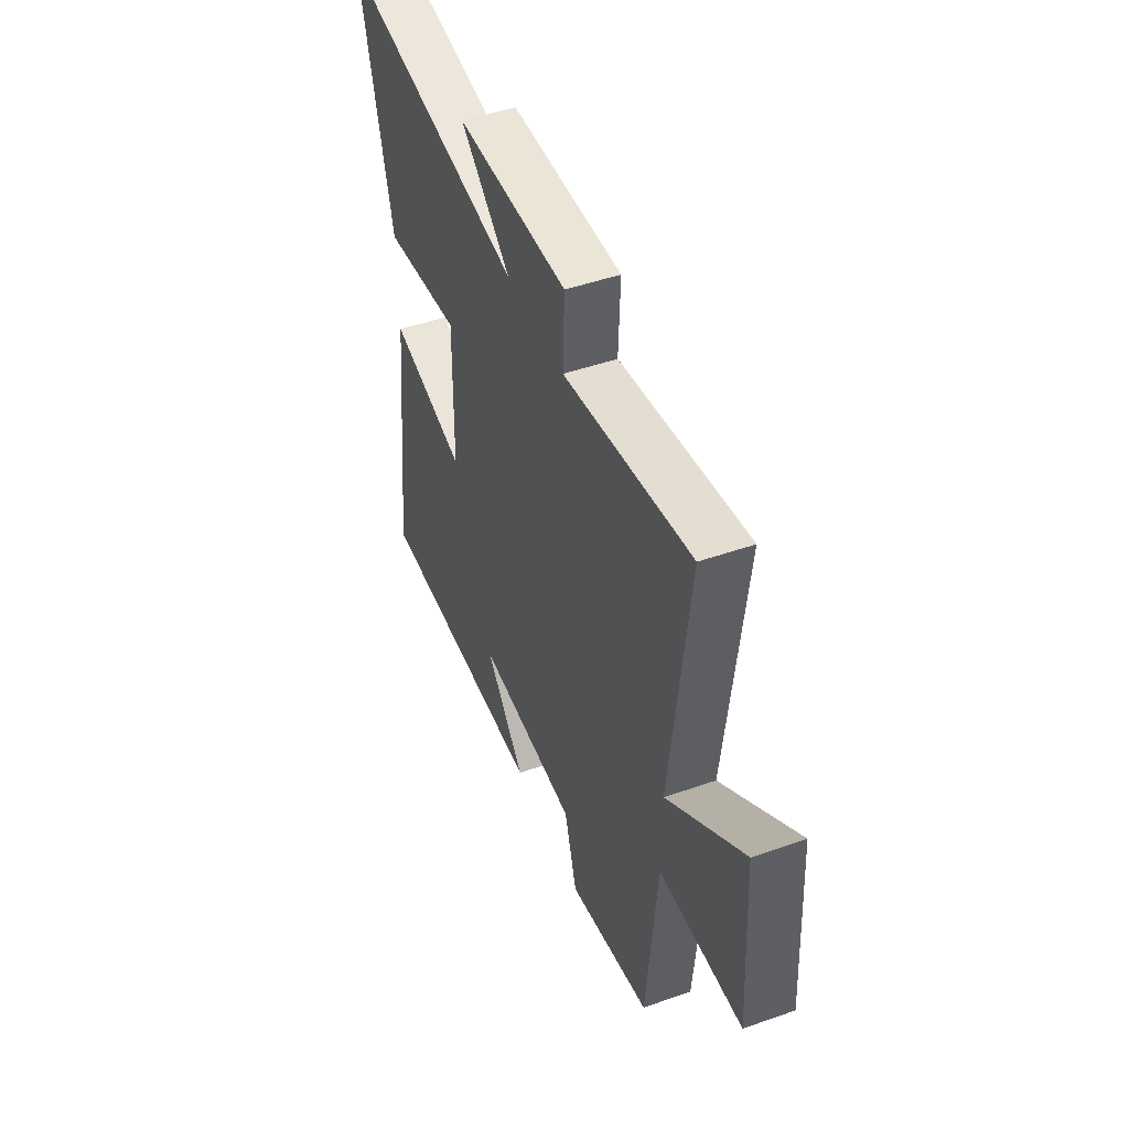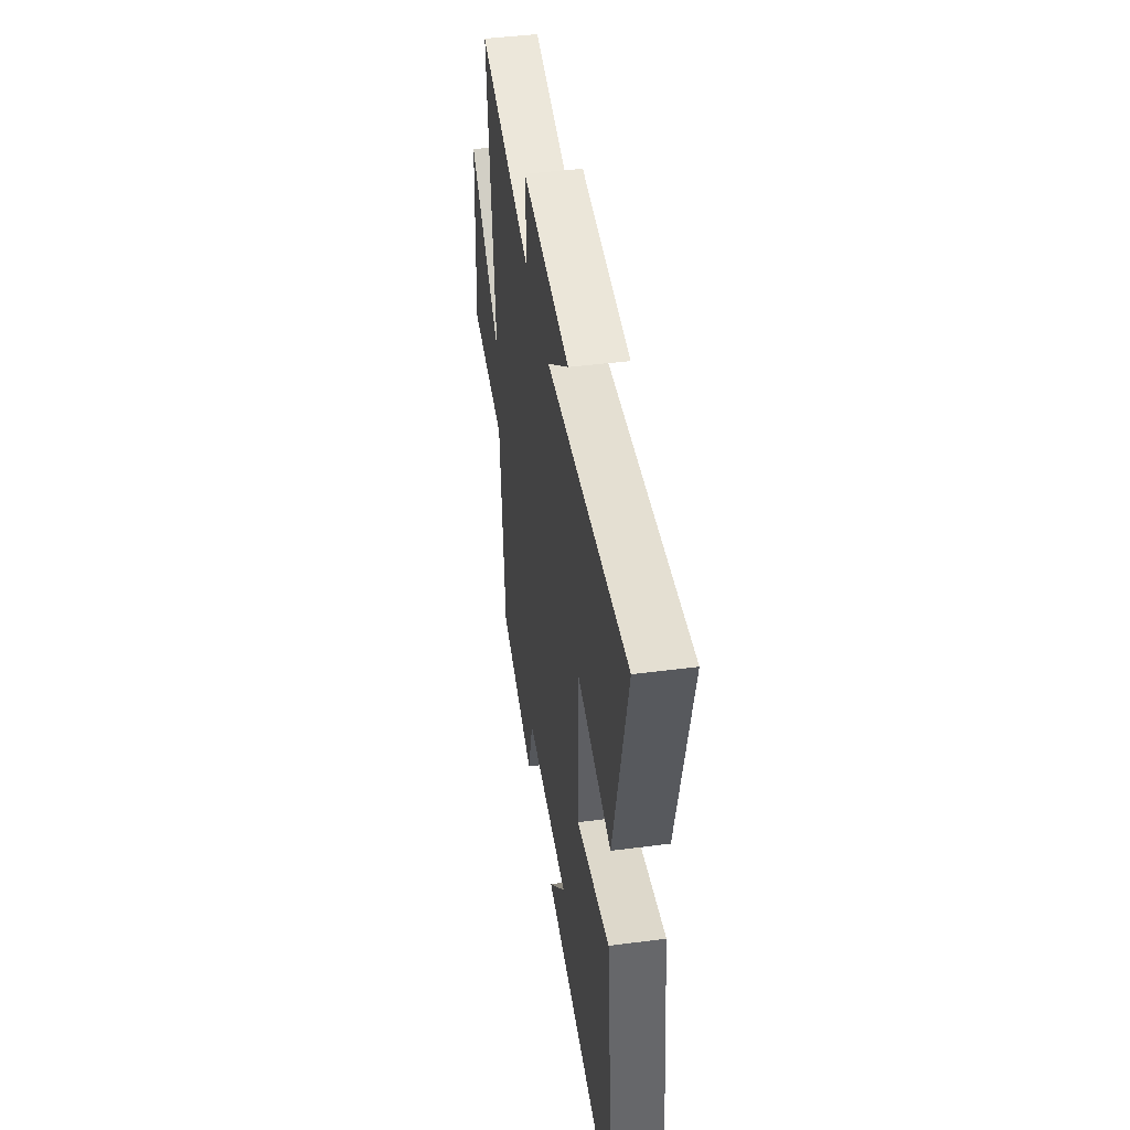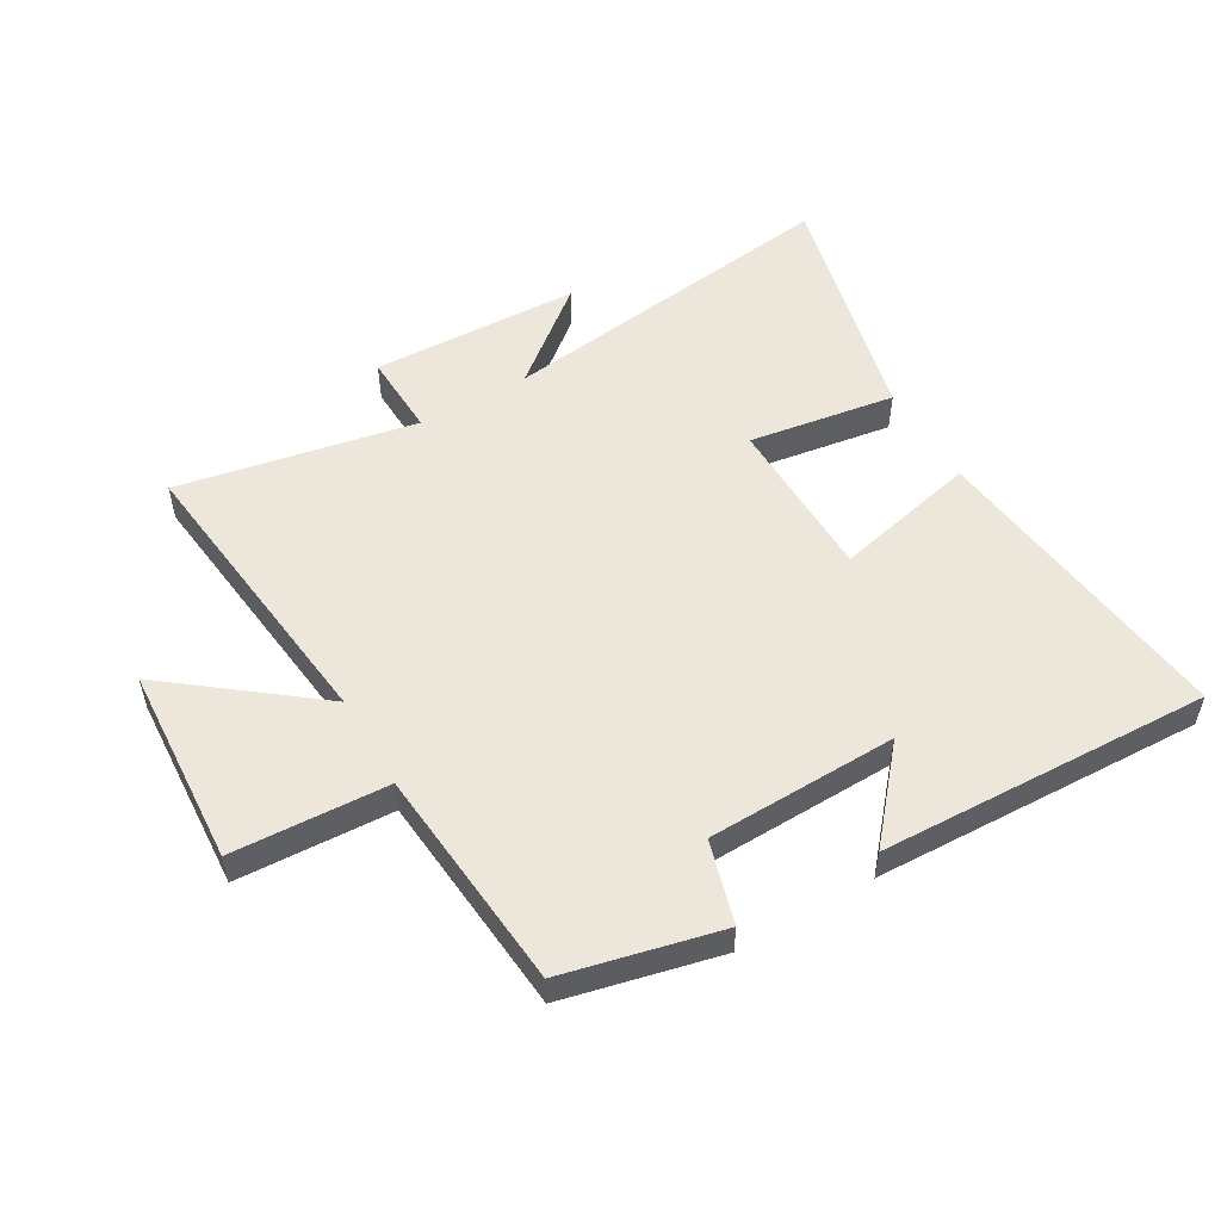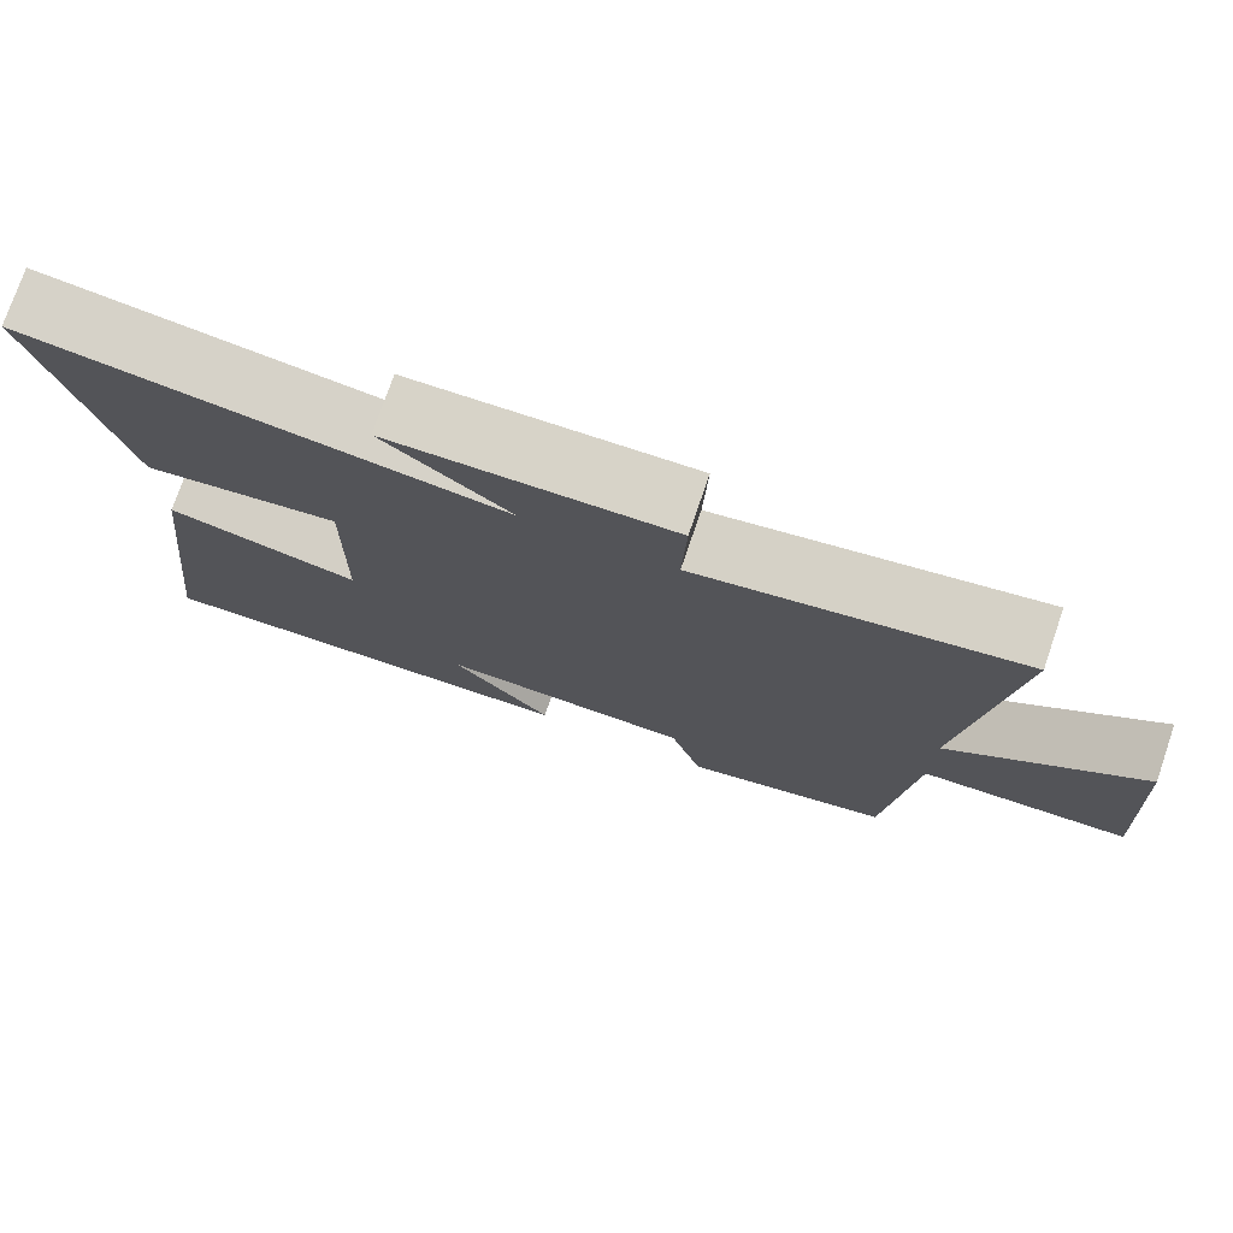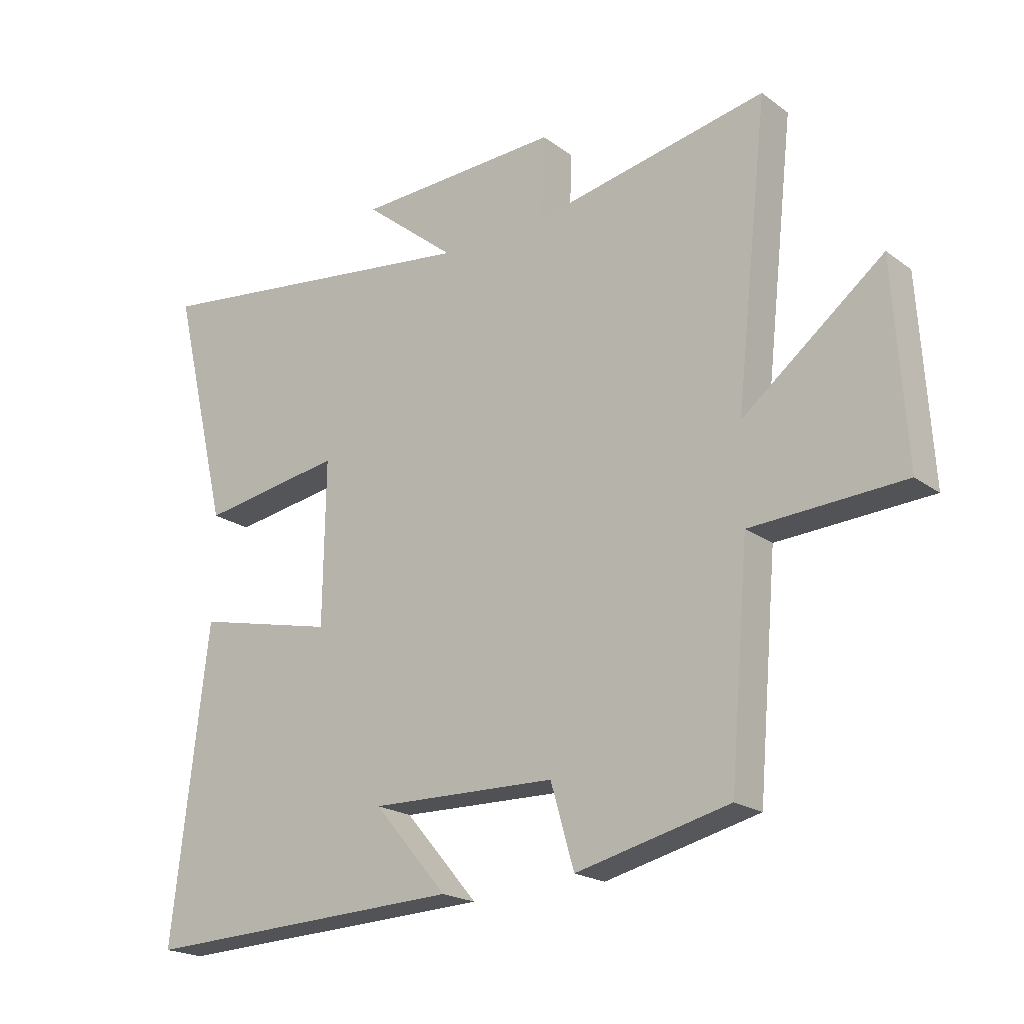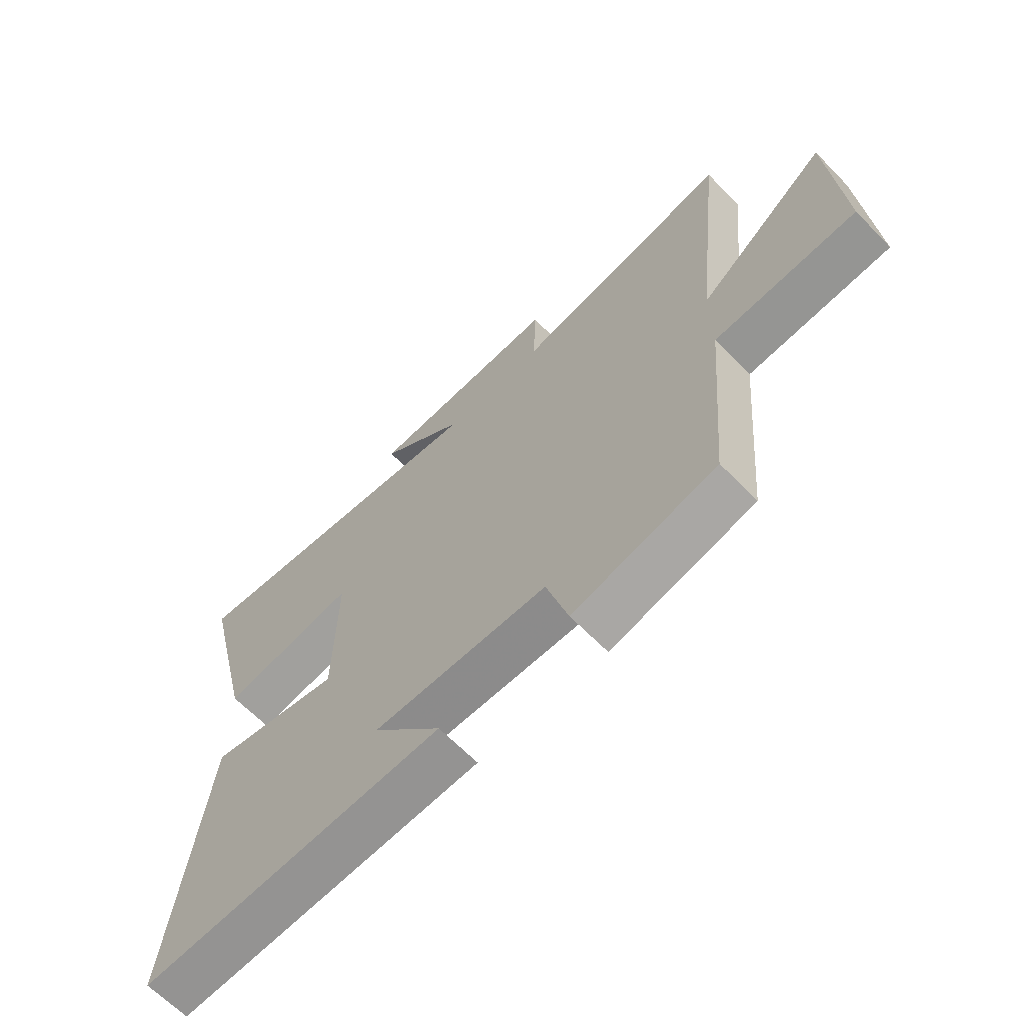
<metadata>
{"format":"obj","ext":"obj","renderer":"f3d","projection":"perspective","resolution":1024,"background":"white","views":[{"elev":48.3,"azim":68.6,"up":"+Z"},{"elev":45.0,"azim":-98.6,"up":"+Z"},{"elev":53.0,"azim":149.8,"up":"+Y"},{"elev":75.8,"azim":18.9,"up":"+Z"},{"elev":-20.5,"azim":37.8,"up":"+Z"},{"elev":-65.1,"azim":44.3,"up":"+Z"}]}
</metadata>
<code>
v -0.56 0.07 -0.52
v -0.5 0.07 -0.005
v -0.263 0.07 -0.06
v -0.259 0.07 0.212
v -0.5 0.07 0.175
v -0.597 0.07 0.577
v -0.021 0.07 0.5
v -0.176 0.07 0.626
v 0.168 0.07 0.638
v 0.163 0.07 0.5
v 0.555 0.07 0.575
v 0.5 0.07 0.086
v 0.735 0.07 0.269
v 0.755 0.07 -0.059
v 0.5 0.07 -0.072
v 0.468 0.07 -0.44
v 0.212 0.07 -0.5
v 0.173 0.07 -0.365
v -0.139 0.07 -0.357
v -0.016 0.07 -0.5
v -0.56 0 -0.52
v -0.5 0 -0.005
v -0.263 0 -0.06
v -0.259 0 0.212
v -0.5 0 0.175
v -0.597 0 0.577
v -0.021 0 0.5
v -0.176 0 0.626
v 0.168 0 0.638
v 0.163 0 0.5
v 0.555 0 0.575
v 0.5 0 0.086
v 0.735 0 0.269
v 0.755 0 -0.059
v 0.5 0 -0.072
v 0.468 0 -0.44
v 0.212 0 -0.5
v 0.173 0 -0.365
v -0.139 0 -0.357
v -0.016 0 -0.5
f 19 20 1 2
f 18 19 2 3
f 15 16 17 18
f 15 18 3 4
f 12 13 14 15
f 12 15 4
f 10 11 12 4
f 7 8 9 10
f 7 10 4 5
f 5 6 7
f 22 21 40 39
f 23 22 39 38
f 38 37 36 35
f 24 23 38 35
f 35 34 33 32
f 24 35 32
f 24 32 31 30
f 30 29 28 27
f 25 24 30 27
f 27 26 25
f 1 21 22 2
f 2 22 23 3
f 3 23 24 4
f 4 24 25 5
f 5 25 26 6
f 6 26 27 7
f 7 27 28 8
f 8 28 29 9
f 9 29 30 10
f 10 30 31 11
f 11 31 32 12
f 12 32 33 13
f 13 33 34 14
f 14 34 35 15
f 15 35 36 16
f 16 36 37 17
f 17 37 38 18
f 18 38 39 19
f 19 39 40 20
f 20 40 21 1

</code>
